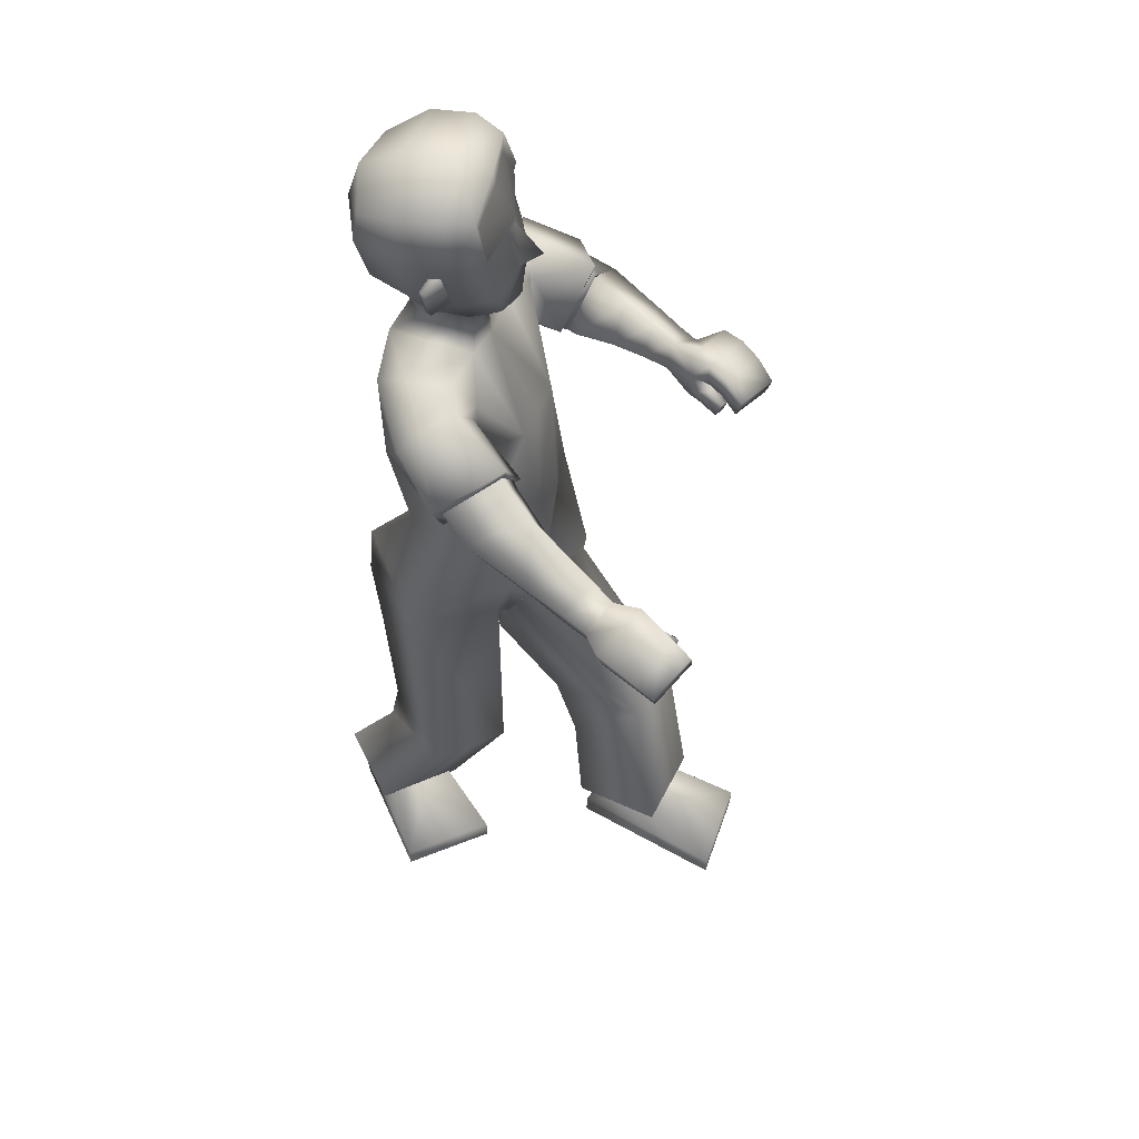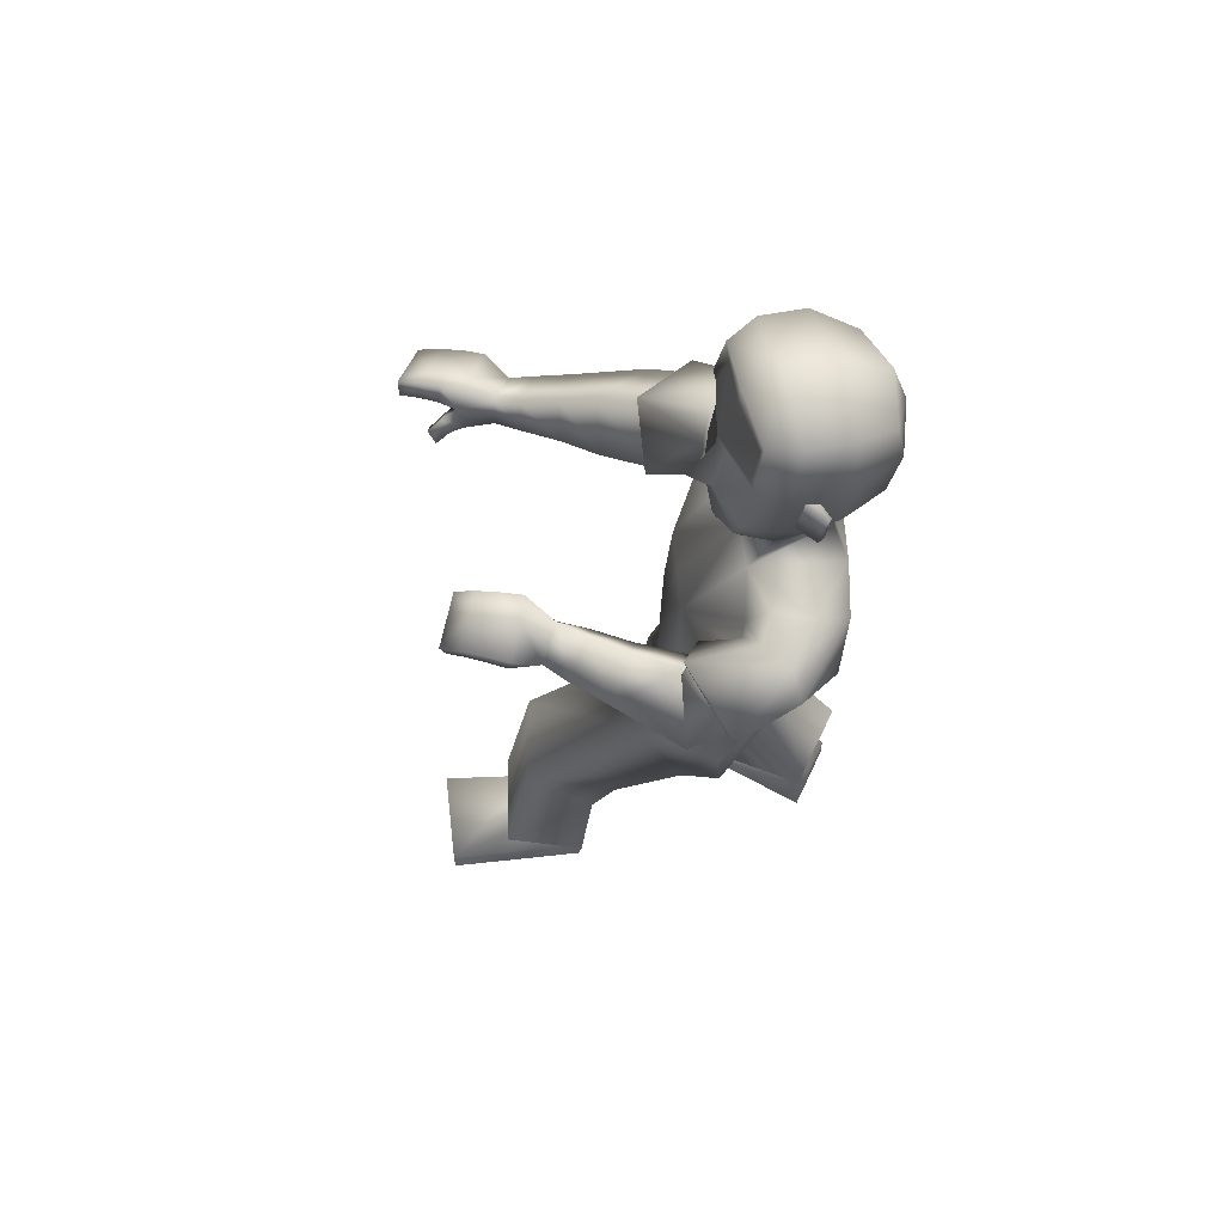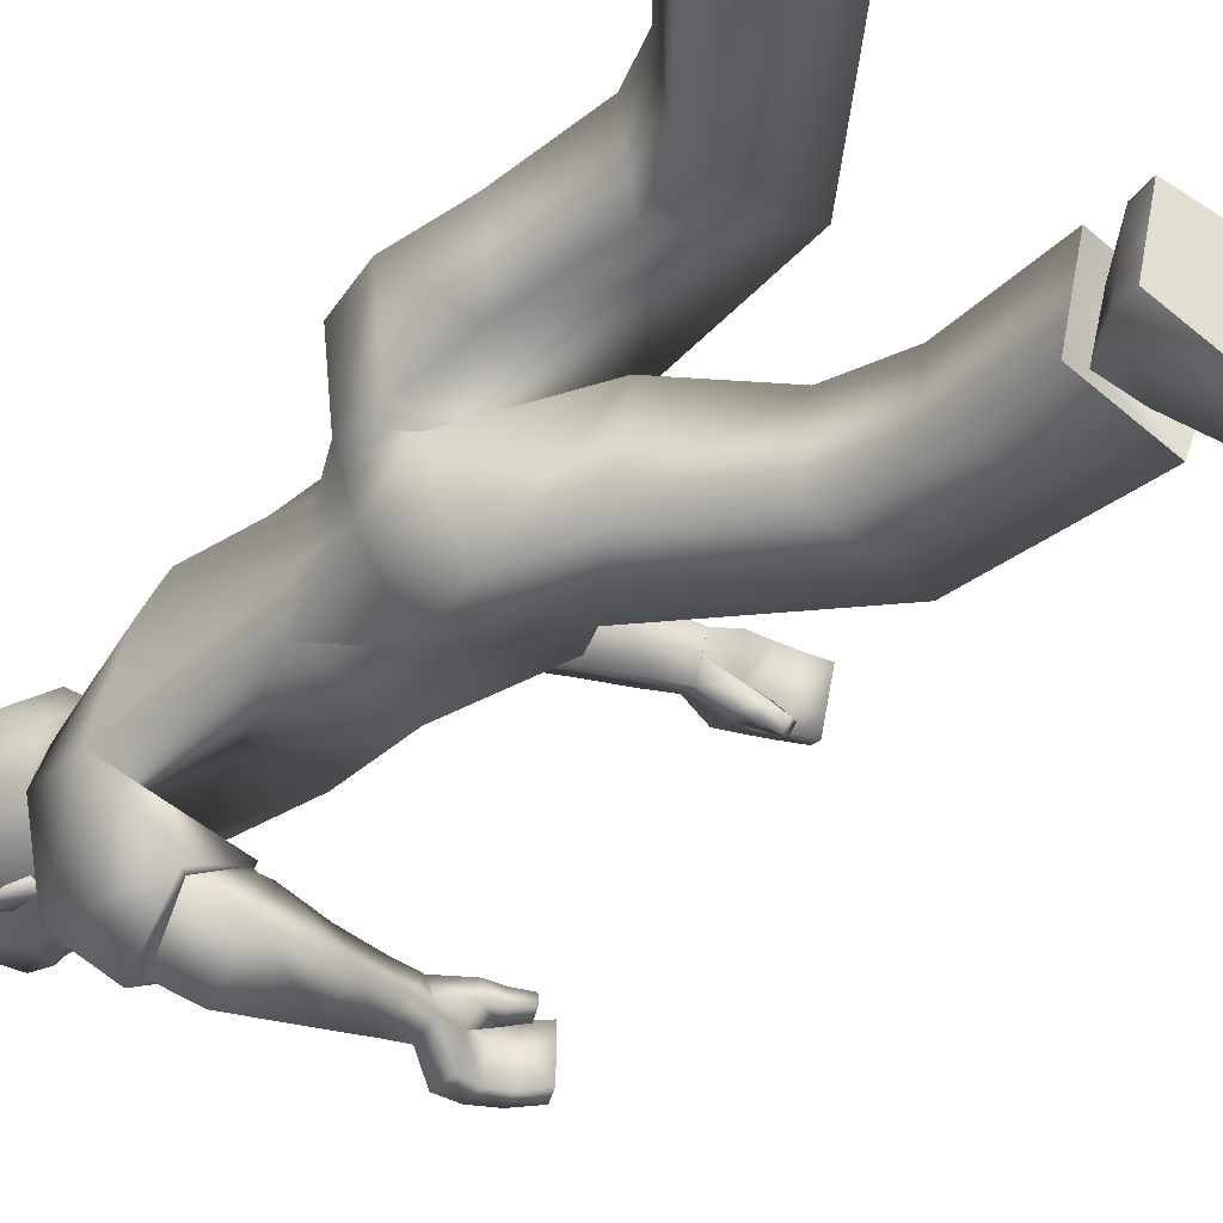
<metadata>
{"format":"obj","ext":"obj","renderer":"f3d","projection":"perspective","resolution":1024,"background":"white","views":[{"elev":54.0,"azim":47.5,"up":"+Y"},{"elev":62.9,"azim":-158.8,"up":"+Y"},{"elev":-32.1,"azim":-29.9,"up":"+Z"}]}
</metadata>
<code>
v -0.1937 1.326 0.172
v -0.2852 0.6983 0.1711
v -0.08041 1.351 0.1028
v -0.1105 0.7184 0.2117
v -0.02439 0.9667 0.1143
v -0.03912 1.21 0.08228
v -0.156 0.9587 0.1549
v -0.1643 1.174 0.1898
v -0.03478 0.7143 0.06161
v -0.247 1.354 0.09882
v -0.2718 0.6916 0.004283
v -0.1124 1.348 0.02537
v -0.007558 0.9623 0.0218
v -0.03004 1.172 -0.01175
v -0.2169 0.9486 0.06034
v -0.2721 1.17 0.08863
v -0.2879 0.7968 0.1567
v -0.102 0.8007 0.208
v -0.03233 0.7952 0.1076
v -0.2769 0.7901 0.01923
v 0.002338 0.03416 0.1518
v -0.05618 0.03383 0.3164
v -0.2941 0.03817 0.2358
v -0.2852 0.03914 0.108
v 0.0133 0.3653 0.1014
v -0.0249 0.3694 0.2422
v -0.1934 0.3327 0.2236
v -0.1819 0.3142 0.07982
v -0.1672 0.1163 0.1442
v -0.2597 0.1174 0.2282
v -0.1986 0.1161 0.2395
v -0.2506 0.1181 0.1289
v -0.171 0.09053 0.286
v -0.2842 0.1343 0.09299
v -0.135 0.05761 0.1264
v -0.2992 0.1564 0.2573
v 0.001526 -0.007179 0.1515
v -0.05699 -0.007508 0.316
v -0.2949 -0.003172 0.2355
v -0.286 -0.002199 0.1076
v 0.4988 1.134 0.1833
v 0.4964 1.163 0.09601
v 0.4917 1.136 0.08802
v 0.4942 1.107 0.1736
v 0.1066 1.213 0.2394
v 0.08189 1.117 0.1936
v 0.1346 1.153 0.09095
v 0.1583 1.248 0.1393
v 0.4331 1.094 0.07234
v 0.3744 1.104 0.1081
v 0.4299 1.106 0.05639
v 0.3713 1.118 0.07908
v -0.09184 1.654 0.01849
v -0.1096 1.41 -0.03523
v -0.2211 1.446 0.07579
v -0.1403 1.41 -0.004056
v -0.07375 1.49 -0.000811
v -0.07435 1.605 0.01611
v -0.254 1.498 0.1217
v -0.2012 1.398 0.05978
v -0.1023 1.552 0.06259
v -0.1648 1.432 0.05381
v -0.1222 1.428 0.02281
v -0.1197 1.492 0.05126
v -0.08078 1.573 0.01754
v -0.1115 1.581 -0.05743
v -0.09047 1.514 -0.06614
v 0.00419 1.145 0.1903
v 0.08083 1.282 0.1331
v 0.04574 1.241 0.237
v 0.04221 1.19 0.07771
v -0.003675 1.13 0.2001
v 0.08609 1.3 0.1288
v 0.03899 1.251 0.2568
v 0.04552 1.187 0.06433
v 0.3843 1.156 0.2025
v 0.3851 1.152 0.08747
v 0.3857 1.119 0.1897
v 0.3835 1.191 0.0999
v 0.3267 1.102 0.1652
v 0.3315 1.168 0.1153
v 0.3259 1.125 0.101
v 0.3329 1.144 0.1805
v 0.3267 1.113 0.1334
v 0.4122 1.09 0.04819
v 0.4972 1.153 0.1268
v 0.4926 1.126 0.1179
v 0.3878 1.133 0.1313
v 0.3838 1.178 0.1383
v 0.4157 1.077 0.06514
v 0.3324 1.156 0.148
v 0.423 1.153 0.198
v 0.4614 1.145 0.1915
v 0.4212 1.151 0.08988
v 0.4565 1.145 0.08984
v 0.4586 1.116 0.1811
v 0.4227 1.12 0.1863
v 0.4593 1.177 0.09954
v 0.4215 1.186 0.1007
v 0.422 1.138 0.1307
v 0.4572 1.133 0.125
v 0.422 1.174 0.1365
v 0.4601 1.165 0.1324
v 0.277 1.105 0.1715
v 0.2888 1.159 0.1909
v 0.2873 1.185 0.1189
v 0.2755 1.131 0.09977
v 0.2063 1.109 0.1779
v 0.222 1.215 0.129
v 0.2219 1.178 0.2083
v 0.2059 1.144 0.09737
v 0.3931 1.107 0.06736
v -0.03595 1.336 0.1301
v -0.06616 1.296 0.2367
v 0.3959 1.093 0.0891
v 0.4097 1.129 0.07348
v 0.4143 1.109 0.1007
v -0.104 1.417 -0.03854
v -0.1302 1.495 0.1066
v -0.1183 1.495 0.1048
v -0.1301 1.549 0.1177
v -0.1182 1.55 0.1158
v -0.1056 1.482 0.04622
v -0.1195 1.564 0.0659
v -0.1698 1.503 0.1094
v -0.1618 0.415 0.06689
v -0.1786 0.4204 0.2153
v -0.1424 1.491 0.05464
v -0.2316 0.5844 0.1925
v -0.2291 0.5684 0.031
v -0.1423 1.564 0.06928
v -0.09255 1.589 0.07461
v -0.1679 1.587 0.1283
v -0.1708 1.685 0.1266
v -0.2532 1.593 0.1476
v -0.06629 1.608 0.02715
v -0.1085 1.692 0.08263
v -0.2464 1.653 0.1404
v -0.08027 1.681 0.03447
v -0.354 1.315 -0.1274
v -0.1908 0.6677 -0.1753
v -0.2452 1.354 -0.1796
v -0.03387 0.7083 -0.1588
v -0.09599 0.9428 -0.1651
v -0.2044 1.208 -0.1852
v -0.2508 0.9335 -0.1221
v -0.3552 1.168 -0.1502
v -0.2643 0.6986 -0.02065
v -0.146 1.326 -0.04314
v -0.02501 0.7027 0.04578
v -0.2881 1.333 0.02791
v -0.2934 1.166 0.04751
v -0.2276 0.945 0.01807
v -0.05961 1.166 -0.07038
v -0.02469 0.9572 -0.0398
v -0.01201 0.7301 0.002326
v -0.322 1.34 -0.04865
v -0.2408 0.6815 -0.02736
v -0.1826 1.335 -0.1131
v -0.04138 0.9518 -0.09803
v -0.08919 1.16 -0.129
v -0.2383 0.9414 -0.02398
v -0.3141 1.162 0.005666
v -0.1905 0.7788 -0.1925
v -0.00713 0.783 -0.142
v -0.2644 0.7878 -0.02528
v -0.01463 0.7919 0.0442
v 0.003065 0.7887 -0.01923
v -0.252 0.7855 -0.06979
v 0.3913 0.05701 -0.1235
v 0.3092 0.05935 -0.2776
v 0.08577 0.06434 -0.163
v 0.1134 0.06351 -0.03783
v 0.2139 0.4759 -0.07687
v 0.1649 0.4471 -0.2113
v 0.05232 0.3224 -0.1704
v 0.08492 0.3283 -0.02878
v 0.2254 0.1403 -0.09008
v 0.1216 0.1432 -0.1595
v 0.1804 0.1416 -0.1797
v 0.1452 0.1425 -0.06259
v 0.2099 0.1357 -0.2286
v 0.1101 0.1225 -0.02407
v 0.2719 0.1462 -0.07406
v 0.07081 0.1154 -0.1857
v 0.3901 0.01568 -0.1235
v 0.3081 0.01802 -0.2777
v 0.08464 0.02301 -0.163
v 0.1122 0.02218 -0.03786
v 0.2167 1.249 -0.3688
v 0.2288 1.269 -0.2797
v 0.2217 1.241 -0.2737
v 0.2099 1.222 -0.3611
v -0.1864 1.214 -0.3752
v -0.1737 1.126 -0.3111
v -0.124 1.203 -0.2206
v -0.1456 1.289 -0.2856
v 0.1883 1.233 -0.2896
v 0.1207 1.223 -0.2848
v 0.1915 1.24 -0.2707
v 0.1258 1.231 -0.2539
v -0.1838 1.667 -0.1118
v -0.1307 1.672 -0.05064
v -0.1184 1.406 -0.08527
v -0.2868 1.448 0.04572
v -0.162 1.417 -0.1094
v -0.3027 1.452 -0.02602
v -0.2208 1.409 -0.0869
v -0.07611 1.525 -0.1034
v -0.1083 1.611 -0.07234
v -0.1746 1.504 -0.1438
v -0.1801 1.62 -0.1338
v -0.329 1.507 0.07318
v -0.3498 1.511 -0.0141
v -0.2542 1.396 0.02345
v -0.2863 1.398 -0.03118
v -0.1698 1.412 -0.05543
v -0.238 1.571 -0.1297
v -0.2647 1.443 -0.0818
v -0.2189 1.441 -0.1142
v -0.114 1.418 -0.08715
v -0.2388 1.509 -0.1175
v -0.1865 1.588 -0.1324
v -0.1088 1.592 -0.07393
v -0.1261 1.583 -0.07818
v -0.1169 1.518 -0.1037
v -0.1009 1.507 -0.08778
v -0.2418 1.156 -0.2685
v -0.1517 1.295 -0.2847
v -0.2387 1.242 -0.3427
v -0.1474 1.213 -0.2057
v -0.2542 1.14 -0.2694
v -0.1469 1.315 -0.2864
v -0.258 1.252 -0.3533
v -0.14 1.213 -0.1977
v 0.09714 1.285 -0.3683
v 0.1271 1.269 -0.259
v 0.107 1.247 -0.3617
v 0.1168 1.308 -0.2646
v 0.06895 1.212 -0.3168
v 0.05824 1.283 -0.2791
v 0.06784 1.244 -0.2589
v 0.05969 1.25 -0.3383
v 0.06839 1.228 -0.2885
v 0.1856 1.217 -0.2618
v 0.2245 1.262 -0.3111
v 0.2176 1.235 -0.3043
v 0.1198 1.257 -0.3054
v 0.1096 1.299 -0.3034
v 0.1822 1.21 -0.2818
v 0.05879 1.267 -0.309
v 0.137 1.285 -0.3727
v 0.1776 1.273 -0.3726
v 0.1591 1.273 -0.2681
v 0.1899 1.263 -0.2727
v 0.176 1.244 -0.3659
v 0.1422 1.252 -0.366
v 0.1916 1.296 -0.2794
v 0.1539 1.308 -0.2741
v 0.1524 1.264 -0.3096
v 0.1842 1.254 -0.3084
v 0.1475 1.3 -0.3104
v 0.1868 1.286 -0.3125
v 0.02521 1.194 -0.3113
v 0.01456 1.24 -0.3461
v 0.006313 1.285 -0.2844
v 0.017 1.239 -0.2499
v -0.04154 1.171 -0.3106
v -0.06576 1.283 -0.2855
v -0.05631 1.232 -0.3563
v -0.05102 1.222 -0.2396
v 0.1554 1.227 -0.2586
v -0.245 1.321 -0.2229
v -0.3316 1.303 -0.2827
v 0.1509 1.218 -0.2836
v 0.161 1.255 -0.2662
v 0.1557 1.243 -0.298
v -0.1562 1.424 -0.1126
v -0.2939 1.518 -0.1255
v -0.2881 1.519 -0.1359
v -0.2992 1.573 -0.1221
v -0.2934 1.574 -0.1325
v -0.2301 1.5 -0.1303
v -0.2458 1.582 -0.1131
v -0.3092 1.523 -0.08813
v 0.03842 0.4425 -0.02164
v 0.007684 0.425 -0.1667
v -0.2497 1.506 -0.09744
v -0.1117 0.5499 -0.1455
v -0.08678 0.554 0.01477
v -0.2568 1.58 -0.09295
v -0.2425 1.61 -0.138
v -0.3186 1.608 -0.08532
v -0.309 1.704 -0.06936
v -0.2406 1.717 0.03135
v -0.3651 1.608 -0.01095
v -0.338 1.598 0.08848
v -0.1874 1.625 -0.1445
v -0.246 1.711 -0.1124
v -0.3505 1.667 -0.007207
v -0.3133 1.678 0.07883
v -0.178 1.724 -0.01215
v -0.1302 1.704 -0.04782
v -0.1924 1.696 -0.1244
v 0.1001 1.273 0.1367
v 0.05997 1.182 0.08145
v -0.1478 1.285 -0.296
v -0.1419 1.203 -0.2178
v -0.1015 1.503 -0.08775
v -0.1199 1.517 -0.1057
v -0.08971 1.513 -0.06318
v -0.1411 1.349 0.1502
v -0.0471 1.305 0.07749
v -0.05891 1.329 0.1939
v -0.03795 1.298 0.09568
v -0.31 1.343 -0.1617
v -0.2066 1.306 -0.1843
v -0.3014 1.328 -0.2441
v -0.2164 1.288 -0.2032
v 0.04574 1.241 0.237
v 0.00419 1.145 0.1903
v 0.04221 1.19 0.07771
v 0.08083 1.282 0.1331
v -0.2387 1.242 -0.3427
v -0.2418 1.156 -0.2685
v -0.1474 1.213 -0.2057
v -0.1517 1.295 -0.2847
v -0.1986 0.1161 0.2395
v -0.2597 0.1174 0.2282
v -0.2506 0.1181 0.1289
v -0.1672 0.1163 0.1442
v -0.135 0.05761 0.1264
v -0.171 0.09053 0.286
v -0.2992 0.1564 0.2573
v -0.2842 0.1343 0.09299
v 0.1804 0.1416 -0.1797
v 0.1216 0.1432 -0.1595
v 0.1452 0.1425 -0.06259
v 0.2254 0.1403 -0.09008
v 0.2719 0.1462 -0.07406
v 0.2099 0.1357 -0.2286
v 0.07081 0.1154 -0.1857
v 0.1101 0.1225 -0.02407
v 0.001526 -0.007179 0.1515
v -0.05699 -0.007508 0.316
v -0.2949 -0.003172 0.2355
v -0.286 -0.002199 0.1076
v 0.3901 0.01568 -0.1235
v 0.3081 0.01802 -0.2777
v 0.08464 0.02301 -0.163
v 0.1122 0.02218 -0.03786
f 7 17 18
f 15 7 8
f 20 17 7
f 331 328 22
f 16 8 1
f 14 13 155
f 13 19 167
f 14 154 149
f 7 5 6
f 12 312 3
f 313 14 12
f 5 18 19
f 5 13 14
f 151 152 16
f 11 148 150
f 153 166 20
f 152 153 15
f 166 148 11
f 4 9 19
f 9 150 167
f 20 11 2
f 17 2 4
f 24 21 37
f 330 24 23
f 331 21 24
f 328 329 23
f 2 129 4
f 130 9 25
f 2 11 130
f 4 26 25
f 33 334 30
f 332 29 32
f 34 32 30
f 332 33 31
f 26 333 35
f 27 28 335
f 28 25 35
f 27 36 333
f 346 347 344
f 23 39 38
f 23 24 40
f 21 22 38
f 86 87 43
f 95 98 42
f 103 86 42
f 101 87 44
f 308 231 325
f 306 46 321
f 323 305 306
f 321 46 45
f 104 107 82
f 105 83 81
f 107 106 81
f 104 80 83
f 210 203 53
f 61 132 133
f 60 62 55
f 215 60 55
f 217 204 54
f 149 217 56
f 10 60 215
f 12 56 60
f 55 62 125
f 205 55 59
f 204 221 118
f 67 209 224
f 57 65 61
f 131 128 119
f 54 118 63
f 62 63 123
f 56 54 63
f 56 63 62
f 53 139 136
f 224 210 66
f 65 136 132
f 66 311 67
f 66 210 58
f 227 209 67
f 74 72 68
f 73 69 322
f 73 74 70
f 72 75 322
f 6 75 72
f 314 74 73
f 315 73 75
f 114 8 72
f 80 84 88
f 81 91 89
f 82 52 50
f 84 50 88
f 81 79 77
f 78 76 83
f 78 97 92
f 83 76 89
f 112 85 90
f 95 43 87
f 103 93 41
f 44 87 86
f 49 90 85
f 77 52 82
f 116 117 49
f 115 90 49
f 112 116 51
f 89 76 92
f 102 92 93
f 77 94 100
f 94 95 101
f 96 44 41
f 97 96 93
f 88 100 97
f 100 101 96
f 89 102 99
f 102 103 98
f 77 79 99
f 94 99 98
f 108 104 105
f 111 109 106
f 110 105 106
f 108 111 107
f 47 111 108
f 48 45 110
f 47 48 109
f 46 108 110
f 8 114 1
f 313 315 6
f 3 312 314
f 52 77 116
f 50 115 117
f 77 88 117
f 52 112 115
f 62 60 56
f 63 118 57
f 118 309 311
f 119 120 122
f 131 121 122
f 128 64 120
f 124 122 120
f 123 61 125
f 129 130 126
f 129 127 26
f 130 11 9
f 127 126 28
f 127 27 26
f 25 28 126
f 53 203 303
f 295 134 137
f 138 134 295
f 133 132 137
f 132 136 139
f 59 135 297
f 59 125 133
f 133 134 138
f 297 135 138
f 302 137 139
f 58 136 65
f 165 164 146
f 162 163 147
f 169 162 146
f 171 336 339
f 163 157 140
f 155 160 161
f 167 168 160
f 161 159 149
f 146 147 145
f 316 157 159
f 159 317 142
f 168 165 144
f 144 145 161
f 163 152 151
f 150 148 158
f 169 166 153
f 162 153 152
f 158 148 166
f 143 165 168
f 156 168 167
f 141 158 169
f 143 141 164
f 186 170 173
f 338 337 172
f 339 338 173
f 172 337 336
f 141 143 289
f 174 156 290
f 290 158 141
f 143 156 174
f 179 342 182
f 340 183 181
f 183 342 179
f 180 182 340
f 175 174 184
f 343 177 176
f 184 174 177
f 176 175 341
f 348 351 350
f 172 171 187
f 189 173 172
f 187 171 170
f 192 247 246
f 191 258 255
f 263 258 191
f 261 256 193
f 307 194 324
f 327 231 308
f 325 324 194
f 242 267 264
f 265 266 241
f 241 266 267
f 264 265 243
f 210 212 202
f 218 285 293
f 216 207 219
f 207 216 215
f 217 208 206
f 149 159 208
f 157 151 215
f 159 157 216
f 285 219 207
f 214 207 205
f 204 206 278
f 224 209 226
f 211 283 218
f 279 288 291
f 206 220 278
f 283 220 219
f 208 220 206
f 208 219 220
f 202 212 298
f 224 225 210
f 223 218 292
f 225 226 310
f 212 210 225
f 227 226 209
f 228 232 234
f 233 235 326
f 230 234 233
f 326 235 232
f 235 145 147
f 233 318 273
f 235 319 145
f 232 147 274
f 248 244 240
f 249 251 241
f 242 244 199
f 244 248 199
f 237 239 241
f 238 240 243
f 252 257 238
f 243 251 249
f 272 275 250
f 255 261 247
f 190 253 263
f 193 190 246
f 198 200 245
f 237 242 201
f 198 277 276
f 275 277 198
f 200 276 272
f 252 236 249
f 253 252 262
f 237 248 260
f 254 260 261
f 190 193 256
f 253 256 257
f 248 238 257
f 260 257 256
f 249 239 259
f 262 259 258
f 259 239 237
f 258 259 254
f 268 270 265
f 266 269 271
f 270 269 266
f 267 271 268
f 196 195 268
f 270 194 197
f 269 197 196
f 195 194 270
f 147 140 274
f 317 145 319
f 318 316 142
f 276 237 201
f 199 248 277
f 277 248 237
f 201 199 275
f 219 208 216
f 211 278 220
f 310 278 211
f 282 280 279
f 291 284 282
f 280 222 288
f 284 222 280
f 283 285 218
f 286 290 289
f 289 143 175
f 290 156 158
f 177 286 287
f 287 175 176
f 174 286 177
f 303 203 202
f 299 294 295
f 300 301 295
f 299 292 293
f 304 298 292
f 214 213 297
f 293 285 214
f 293 296 300
f 300 296 297
f 304 299 302
f 212 223 298
f 306 305 48
f 305 45 48
f 306 47 46
f 308 196 197
f 307 197 194
f 308 195 196
f 310 211 223
f 309 310 226
f 309 227 67
f 311 66 65
f 305 323 320
f 72 8 6
f 1 114 314
f 313 3 113
f 140 316 318
f 273 142 317
f 7 18 5
f 15 8 16
f 20 7 15
f 331 22 21
f 16 1 10
f 14 155 154
f 13 167 155
f 14 149 12
f 7 6 8
f 312 10 1
f 10 312 12
f 14 313 6
f 313 12 3
f 5 19 13
f 5 14 6
f 151 16 10
f 11 150 9
f 153 20 15
f 152 15 16
f 166 11 20
f 4 19 18
f 9 167 19
f 20 2 17
f 17 4 18
f 24 37 40
f 330 23 329
f 331 24 330
f 328 23 22
f 130 25 126
f 2 130 129
f 4 25 9
f 33 30 31
f 332 32 34
f 34 30 334
f 332 31 29
f 26 35 25
f 27 335 36
f 28 35 335
f 27 333 26
f 346 344 345
f 23 38 22
f 23 40 39
f 21 38 37
f 86 43 42
f 95 42 43
f 103 42 98
f 101 44 96
f 308 325 195
f 306 321 71
f 323 306 71
f 321 45 320
f 104 82 80
f 105 81 106
f 107 81 82
f 104 83 105
f 210 53 58
f 61 133 125
f 215 55 205
f 217 54 56
f 149 56 12
f 10 215 151
f 12 60 10
f 55 125 59
f 205 59 213
f 204 118 54
f 67 224 66
f 57 61 123
f 131 119 121
f 62 123 125
f 53 136 58
f 65 132 61
f 66 58 65
f 74 68 70
f 73 322 75
f 73 70 69
f 72 322 68
f 74 314 114
f 314 73 113
f 73 315 113
f 315 75 6
f 114 72 74
f 80 88 78
f 81 89 79
f 82 50 84
f 81 77 82
f 78 83 80
f 78 92 76
f 83 89 91
f 112 90 115
f 95 87 101
f 103 41 86
f 44 86 41
f 49 85 51
f 116 49 51
f 115 49 117
f 112 51 85
f 89 92 102
f 102 93 103
f 77 100 88
f 94 101 100
f 96 41 93
f 97 93 92
f 88 97 78
f 100 96 97
f 89 99 79
f 102 98 99
f 77 99 94
f 94 98 95
f 108 105 110
f 111 106 107
f 110 106 109
f 108 107 104
f 47 108 46
f 48 110 109
f 47 109 111
f 46 110 45
f 3 314 113
f 52 116 112
f 50 117 88
f 77 117 116
f 52 115 50
f 63 57 123
f 309 118 221
f 118 311 57
f 119 122 121
f 131 122 124
f 128 120 119
f 124 120 64
f 129 126 127
f 129 26 4
f 127 28 27
f 53 303 139
f 295 137 302
f 138 295 301
f 133 137 134
f 132 139 137
f 59 297 213
f 59 133 135
f 133 138 135
f 297 138 301
f 302 139 303
f 165 146 144
f 162 147 146
f 169 146 164
f 171 339 170
f 163 140 147
f 155 161 154
f 167 160 155
f 161 149 154
f 146 145 144
f 157 316 140
f 316 159 142
f 317 161 145
f 161 317 159
f 168 144 160
f 144 161 160
f 163 151 157
f 150 158 156
f 169 153 162
f 162 152 163
f 158 166 169
f 143 168 156
f 156 167 150
f 141 169 164
f 143 164 165
f 186 173 189
f 338 172 173
f 339 173 170
f 172 336 171
f 174 290 286
f 290 141 289
f 143 174 175
f 179 182 180
f 340 181 178
f 183 179 181
f 180 340 178
f 175 184 341
f 343 176 185
f 184 177 343
f 176 341 185
f 348 350 349
f 172 187 188
f 189 172 188
f 187 170 186
f 192 246 191
f 191 255 192
f 263 191 246
f 261 193 247
f 307 324 327
f 327 308 307
f 325 194 195
f 242 264 240
f 265 241 243
f 241 267 242
f 264 243 240
f 210 202 203
f 218 293 292
f 207 215 205
f 217 206 204
f 149 208 217
f 157 215 216
f 159 216 208
f 285 207 214
f 214 205 213
f 204 278 221
f 224 226 225
f 211 218 223
f 279 291 281
f 283 219 285
f 202 298 304
f 223 292 298
f 212 225 223
f 228 234 230
f 233 326 229
f 230 233 229
f 326 232 228
f 235 147 232
f 318 234 274
f 234 318 233
f 319 233 273
f 233 319 235
f 232 274 234
f 248 240 238
f 249 241 239
f 242 199 201
f 237 241 242
f 238 243 236
f 252 238 236
f 243 249 236
f 272 250 245
f 255 247 192
f 190 263 246
f 193 246 247
f 198 245 250
f 198 276 200
f 275 198 250
f 200 272 245
f 252 249 262
f 253 262 263
f 237 260 254
f 254 261 255
f 190 256 253
f 253 257 252
f 248 257 260
f 260 256 261
f 249 259 262
f 262 258 263
f 259 237 254
f 258 254 255
f 268 265 264
f 266 271 267
f 270 266 265
f 267 268 264
f 196 268 271
f 270 197 269
f 269 196 271
f 195 270 268
f 318 142 273
f 276 201 272
f 199 277 275
f 277 237 276
f 201 275 272
f 211 220 283
f 278 309 221
f 309 278 310
f 282 279 281
f 291 282 281
f 280 288 279
f 284 280 282
f 286 289 287
f 289 175 287
f 177 287 176
f 303 202 304
f 299 295 302
f 300 295 294
f 299 293 294
f 304 292 299
f 214 297 296
f 293 214 296
f 293 300 294
f 300 297 301
f 304 302 303
f 306 48 47
f 308 197 307
f 310 223 225
f 309 226 227
f 309 67 311
f 311 65 57
f 305 320 45
f 1 314 312
f 313 113 315
f 140 318 274
f 273 317 319

</code>
